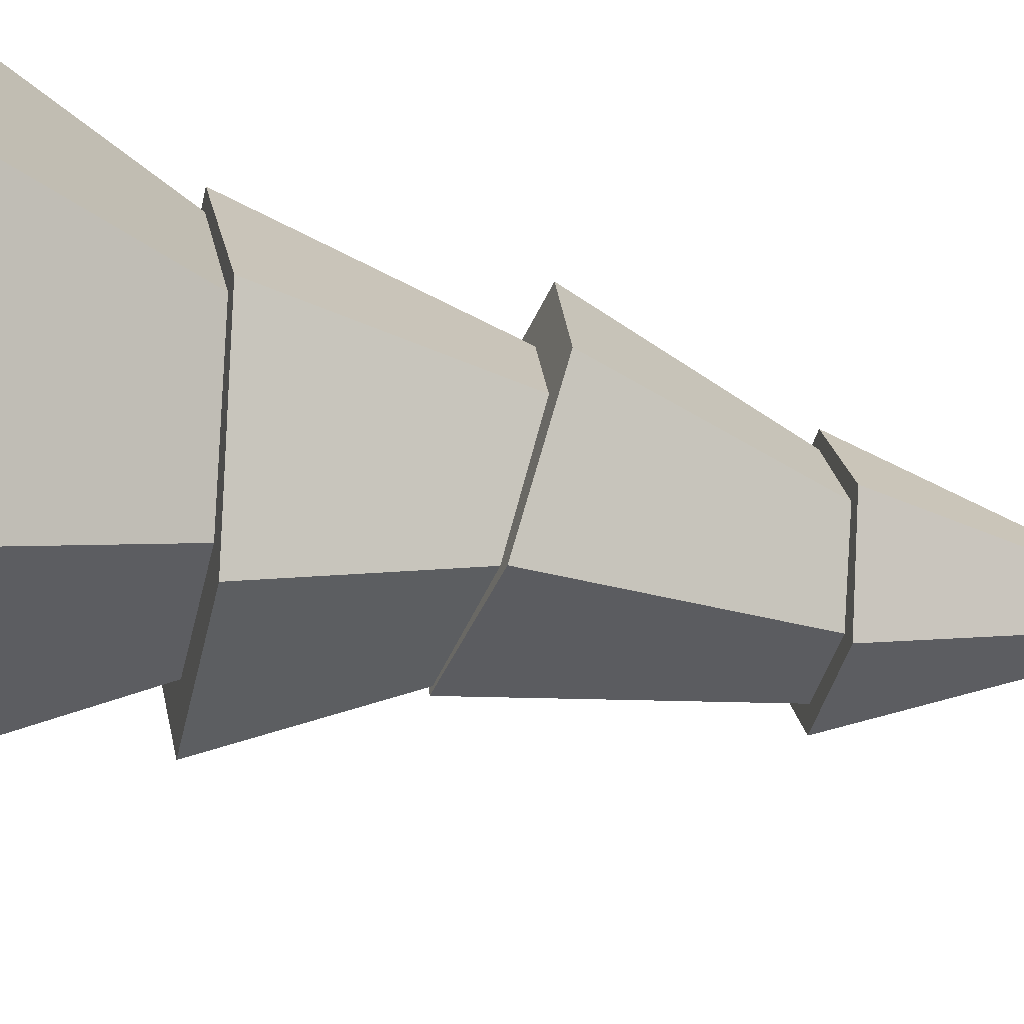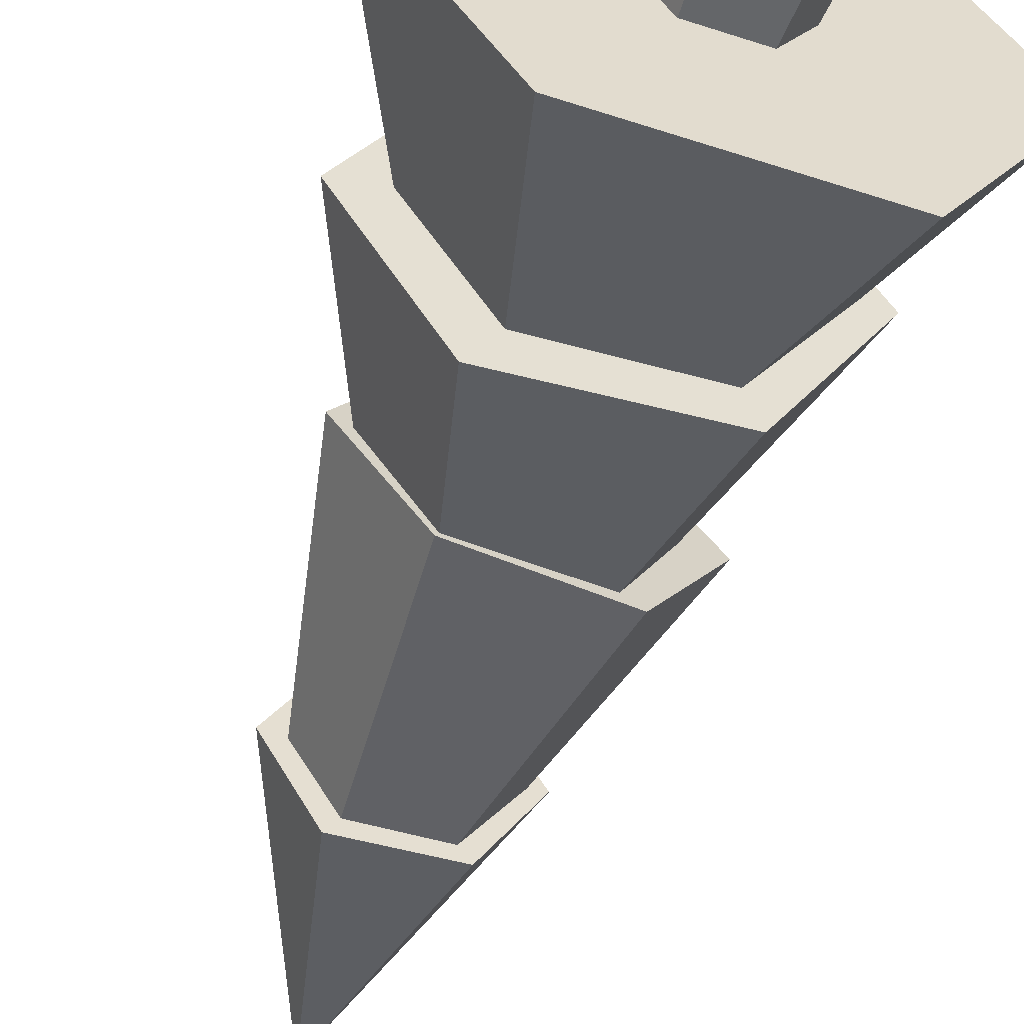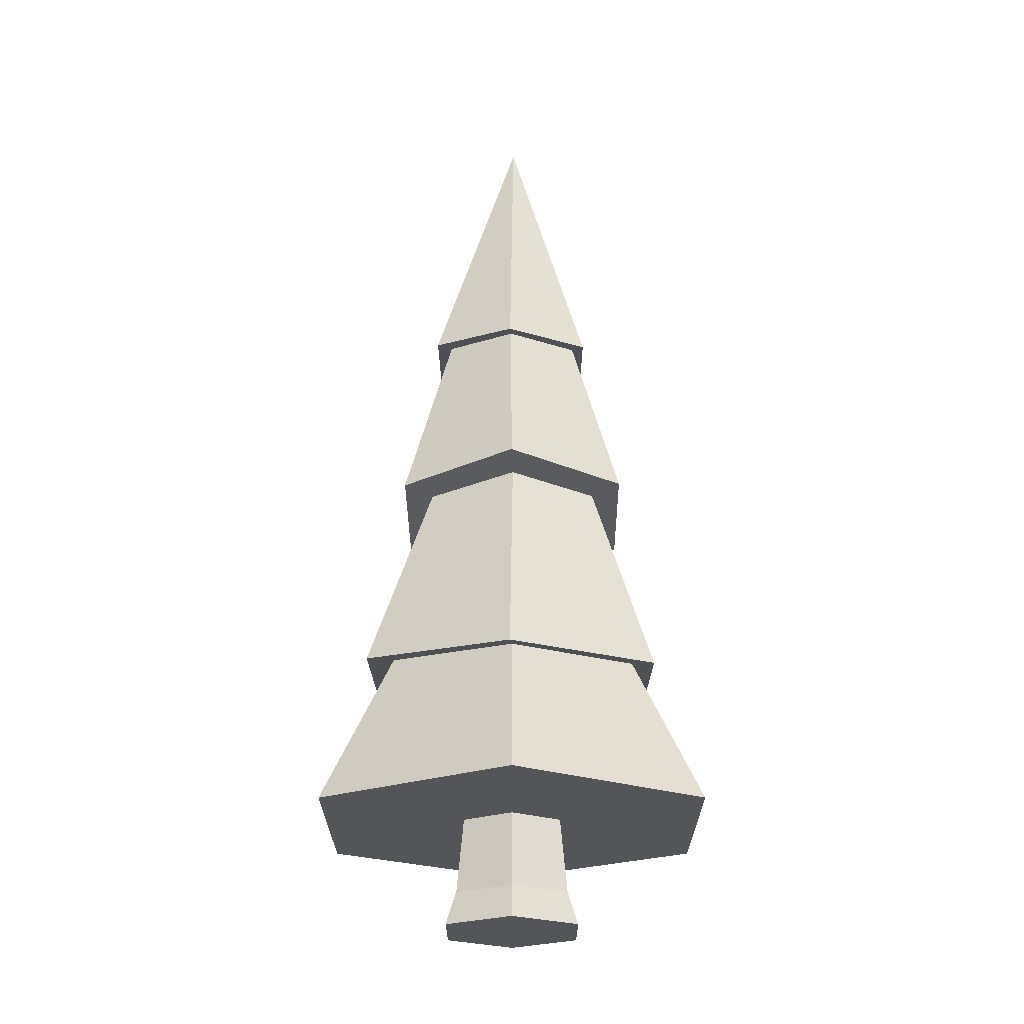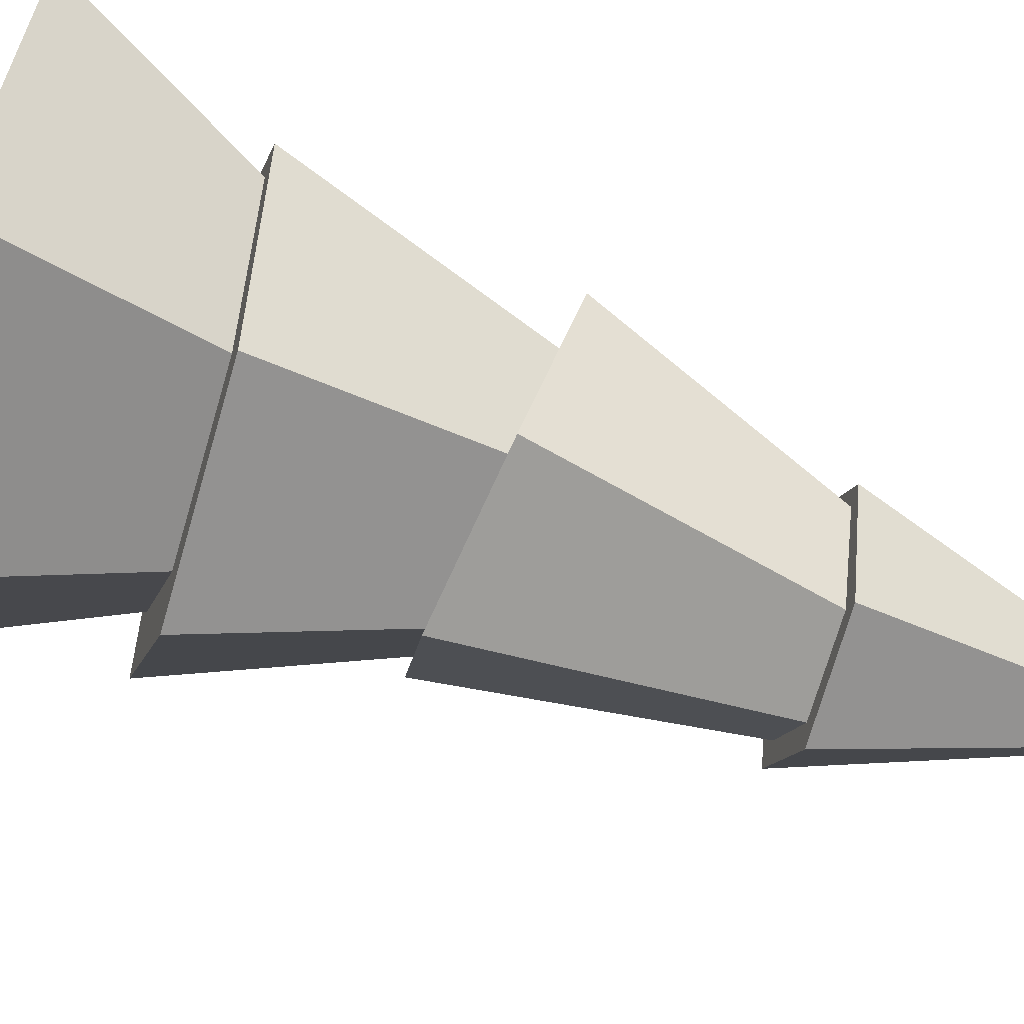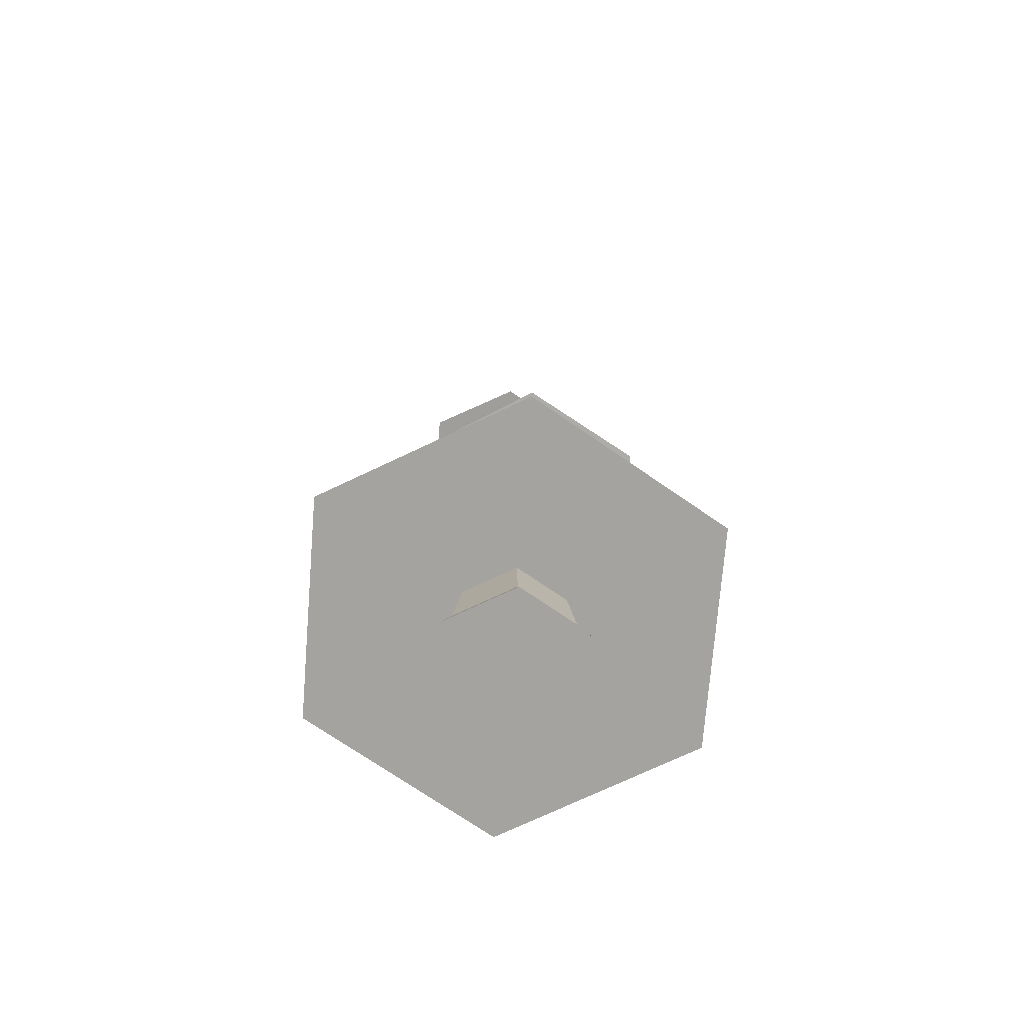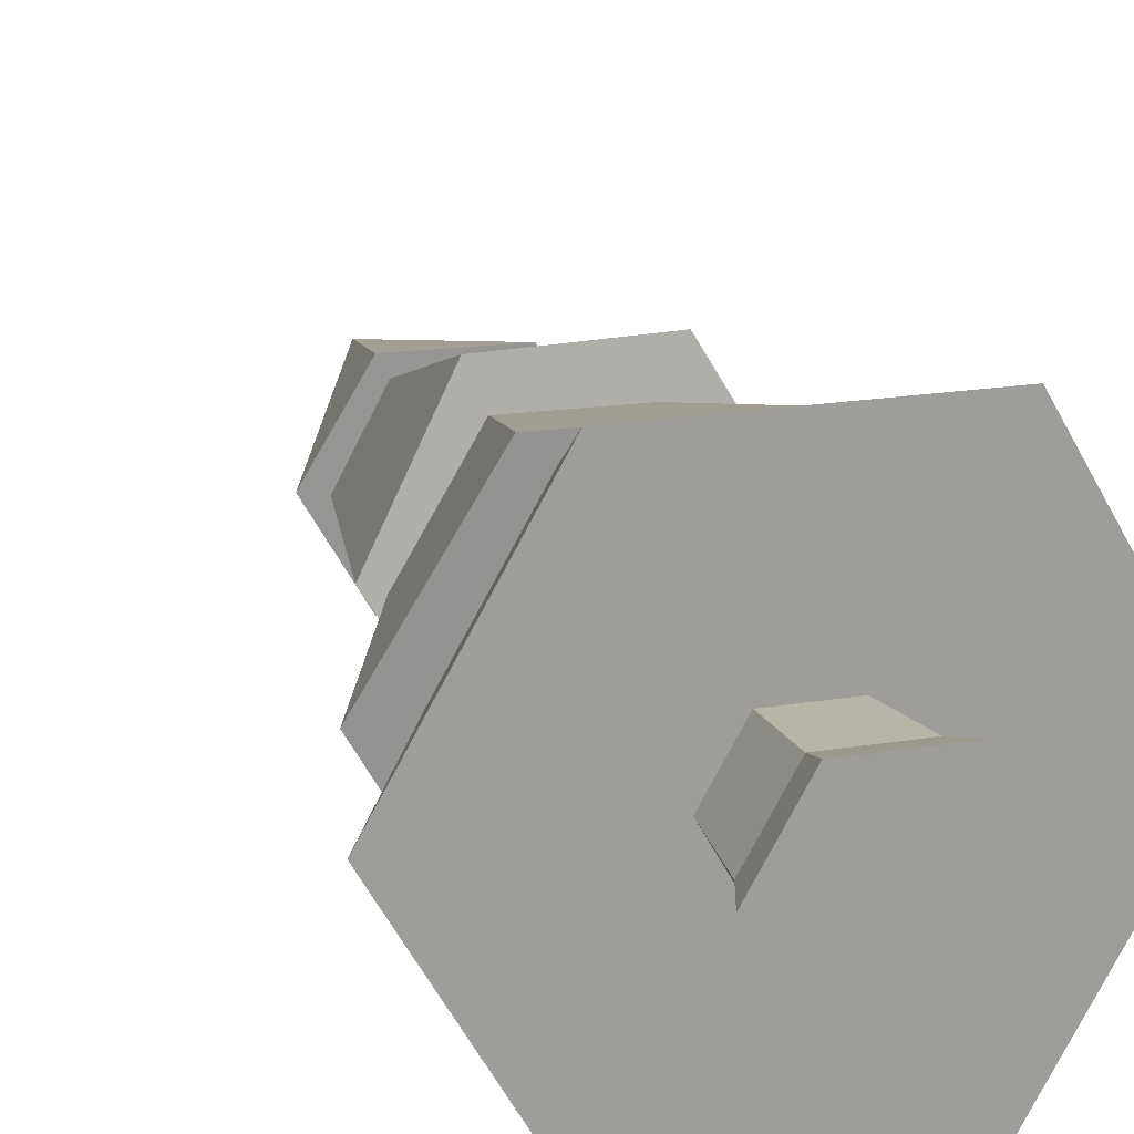
<metadata>
{"format":"obj","ext":"obj","renderer":"f3d","projection":"perspective","resolution":1024,"background":"white","views":[{"elev":-39.3,"azim":74.3,"up":"+Z"},{"elev":-56.8,"azim":-18.8,"up":"+Z"},{"elev":-24.4,"azim":30.1,"up":"+Y"},{"elev":-73.0,"azim":70.2,"up":"+Z"},{"elev":-72.9,"azim":-34.6,"up":"+Y"},{"elev":18.5,"azim":-18.1,"up":"+Z"}]}
</metadata>
<code>
o treePineSnowed
v 0.1879 0.1863 0.3255
v 0.1879 0.1863 -0.3255
v 0.3759 0.1863 -0
v 0.09687 0.1863 -0
v 0.04843 0.1863 0.08389
v -0.1879 0.1863 0.3255
v -0.04843 0.1863 0.08389
v -0.09687 0.1863 0
v 0.04843 0.1863 -0.08389
v -0.1879 0.1863 -0.3255
v -0.04843 0.1863 -0.08389
v -0.3759 0.1863 0
v -0.2299 0.4796 0
v -0.1209 0.4557 0.2094
v 0.1238 0.8104 0.215
v 0.1769 0.7875 0.009245
v 0.2386 0.794 0.01971
v 0.08938 0.7992 0.1513
v -0.1026 0.7919 0.215
v -0.07912 0.7862 0.1574
v -0.1842 0.7576 0.005958
v -0.2142 0.757 0.01971
v 0.127 0.759 -0.1756
v 0.09909 0.7595 -0.1548
v -0.09942 0.7405 -0.1756
v -0.09444 0.7421 -0.1666
v -0.113 0.4875 -0.1957
v 0.1251 0.439 0.2166
v -0.1545 0.4958 -0.2645
v 0.1381 0.4765 -0.2645
v 0.1166 0.473 -0.202
v 0.2455 0.4484 -0
v 0.07023 1.116 0.1281
v 0.1268 1.122 -0.01447
v 0.1517 1.121 -0.01222
v 0.06089 1.118 0.1076
v -0.09187 1.125 0.1281
v -0.07739 1.126 0.1008
v -0.1371 1.138 -0.01822
v -0.1725 1.14 -0.01222
v 0.07107 1.135 -0.1525
v 0.05347 1.134 -0.1273
v -0.09103 1.144 -0.1525
v -0.07241 1.141 -0.1251
v 0.2835 0.4468 -0.01119
v -0.3019 0.4852 -0.01119
v -0.1566 0.4555 0.2421
v 0.0104 1.598 0.01222
v 0.1361 0.4362 0.2421
v 0.1104 0.0576 -0
v 0.05521 0.0576 -0.09563
v -0.06515 -0 0.1128
v -0.1104 0.0576 0
v -0.1303 0 0
v -0.05521 0.0576 0.09563
v -0.05521 0.0576 -0.09563
v 0.06515 0 -0.1128
v -0.06515 0 -0.1128
v 0.05521 0.0576 0.09563
v 0.06515 -0 0.1128
v 0.1303 0 -0
f 1 2 3
f 2 1 4
f 4 1 5
f 5 1 6
f 5 6 7
f 7 6 8
f 9 2 4
f 2 9 10
f 10 8 6
f 10 9 11
f 10 11 8
f 10 6 12
f 6 13 12
f 13 6 14
f 15 16 17
f 16 15 18
f 18 15 19
f 18 19 20
f 20 19 21
f 21 19 22
f 16 23 17
f 23 16 24
f 23 24 25
f 25 21 22
f 25 24 26
f 25 26 21
f 12 27 10
f 27 12 13
f 28 6 1
f 6 28 14
f 29 24 30
f 24 29 26
f 31 3 2
f 3 31 32
f 27 2 10
f 2 27 31
f 33 34 35
f 34 33 36
f 36 33 37
f 36 37 38
f 38 37 39
f 39 37 40
f 34 41 35
f 41 34 42
f 41 42 43
f 43 39 40
f 43 42 44
f 43 44 39
f 24 45 30
f 45 24 16
f 36 17 34
f 17 36 15
f 46 26 29
f 26 46 21
f 47 21 46
f 21 47 20
f 22 44 25
f 44 22 39
f 48 37 33
f 48 43 40
f 48 41 43
f 49 32 45
f 32 49 28
f 28 49 47
f 28 47 14
f 14 47 13
f 13 47 46
f 32 30 45
f 30 32 31
f 30 31 29
f 29 13 46
f 29 31 27
f 29 27 13
f 15 38 19
f 38 15 36
f 22 38 39
f 38 22 19
f 44 23 25
f 23 44 42
f 16 49 45
f 49 16 18
f 48 35 41
f 37 48 40
f 42 17 23
f 17 42 34
f 28 3 32
f 3 28 1
f 18 47 49
f 47 18 20
f 33 35 48
f 9 50 51
f 50 9 4
f 52 53 54
f 53 52 55
f 56 57 58
f 57 56 51
f 59 52 60
f 52 59 55
f 54 56 58
f 56 54 53
f 51 61 57
f 61 51 50
f 53 11 56
f 11 53 8
f 11 51 56
f 51 11 9
f 55 8 53
f 8 55 7
f 60 57 61
f 57 60 52
f 57 52 58
f 58 52 54
f 59 61 50
f 61 59 60
f 5 50 4
f 50 5 59
f 5 55 59
f 55 5 7

</code>
